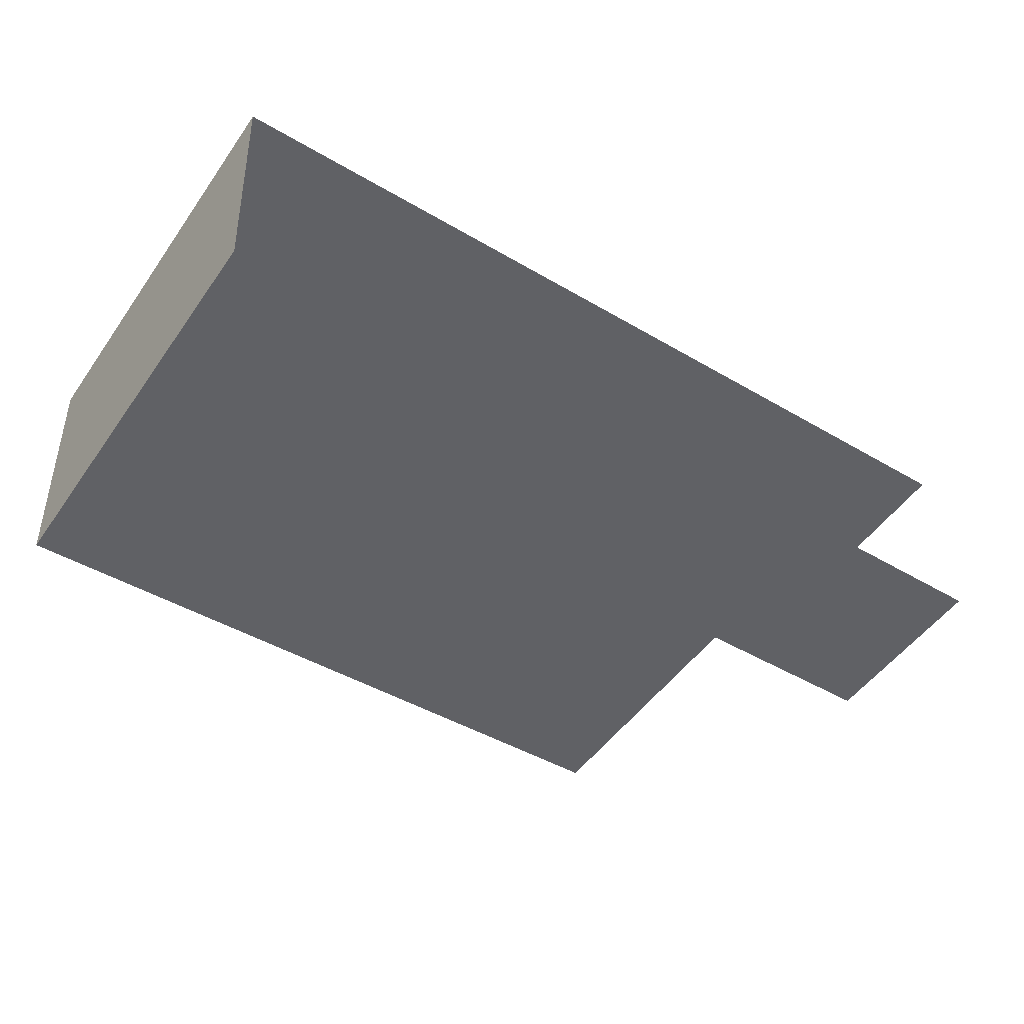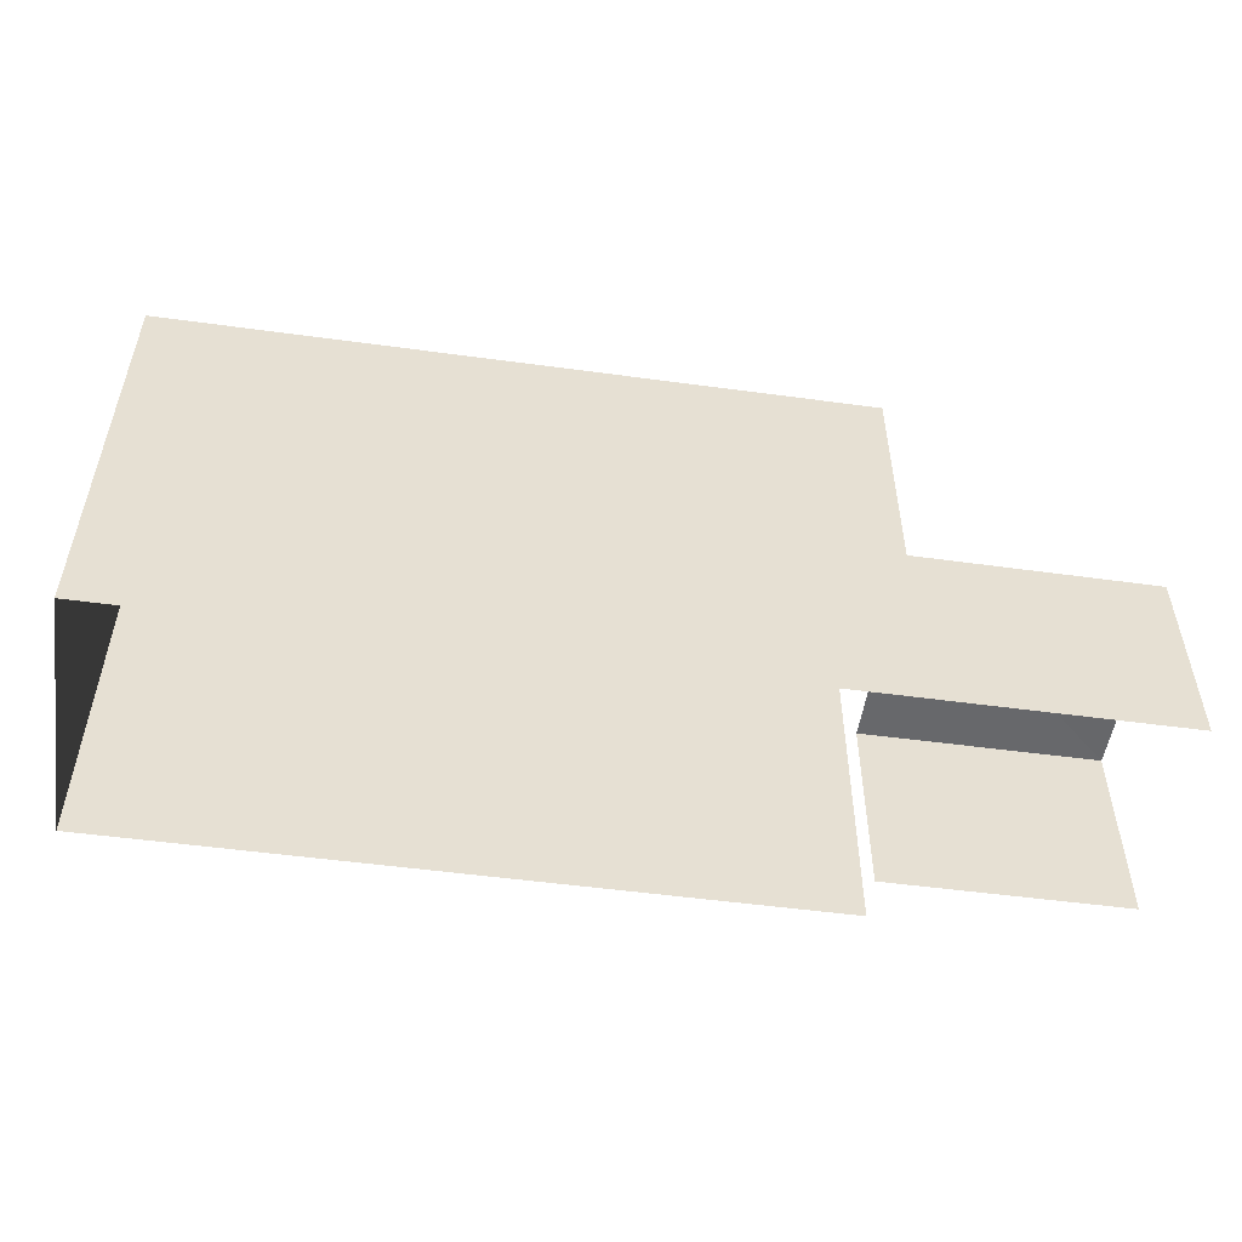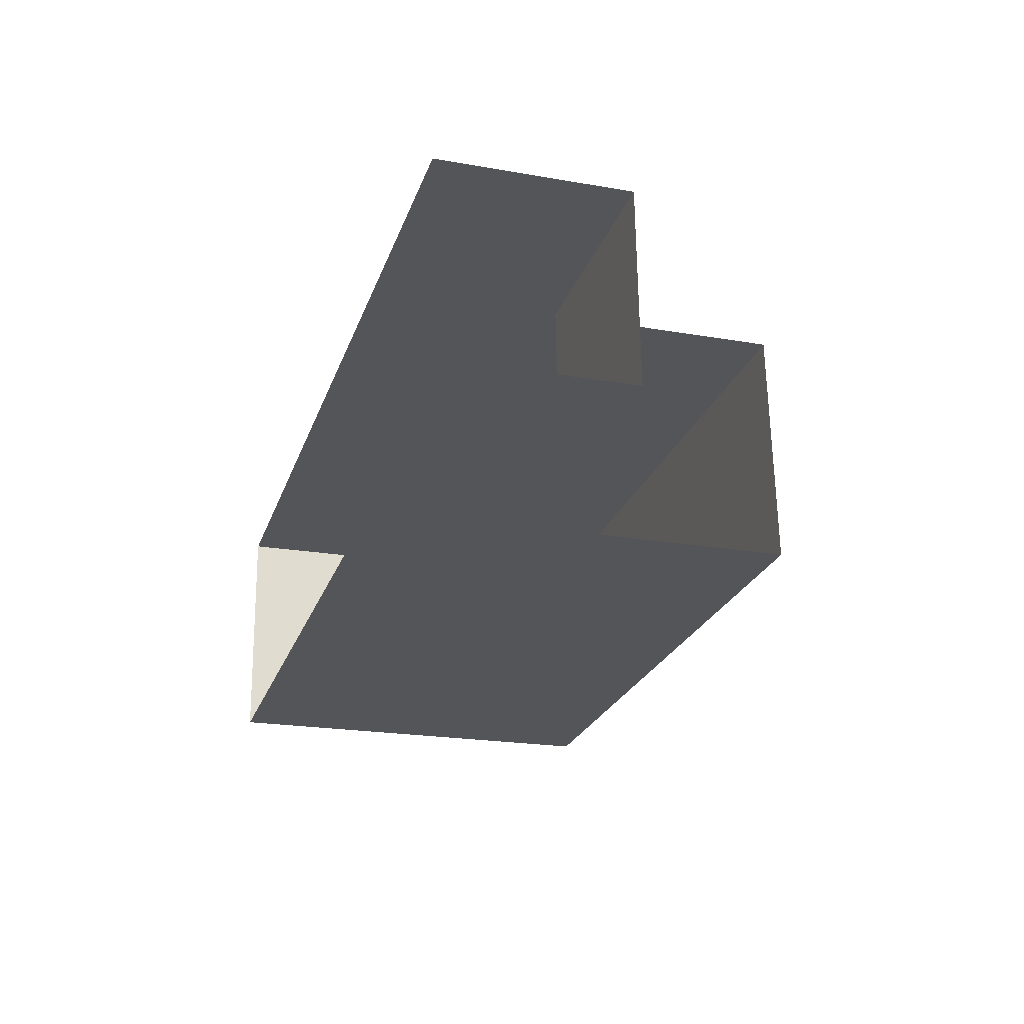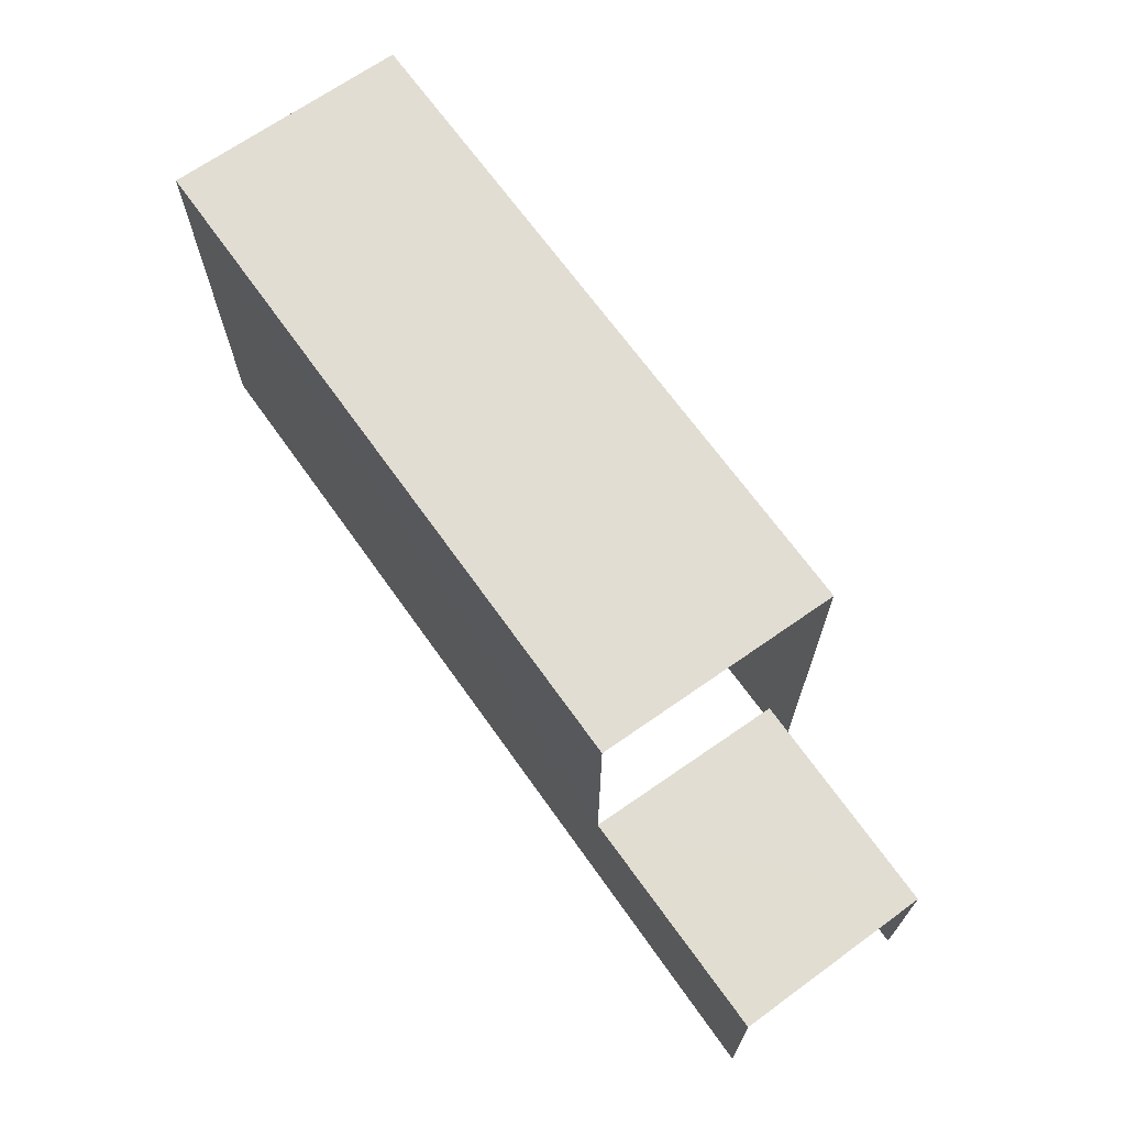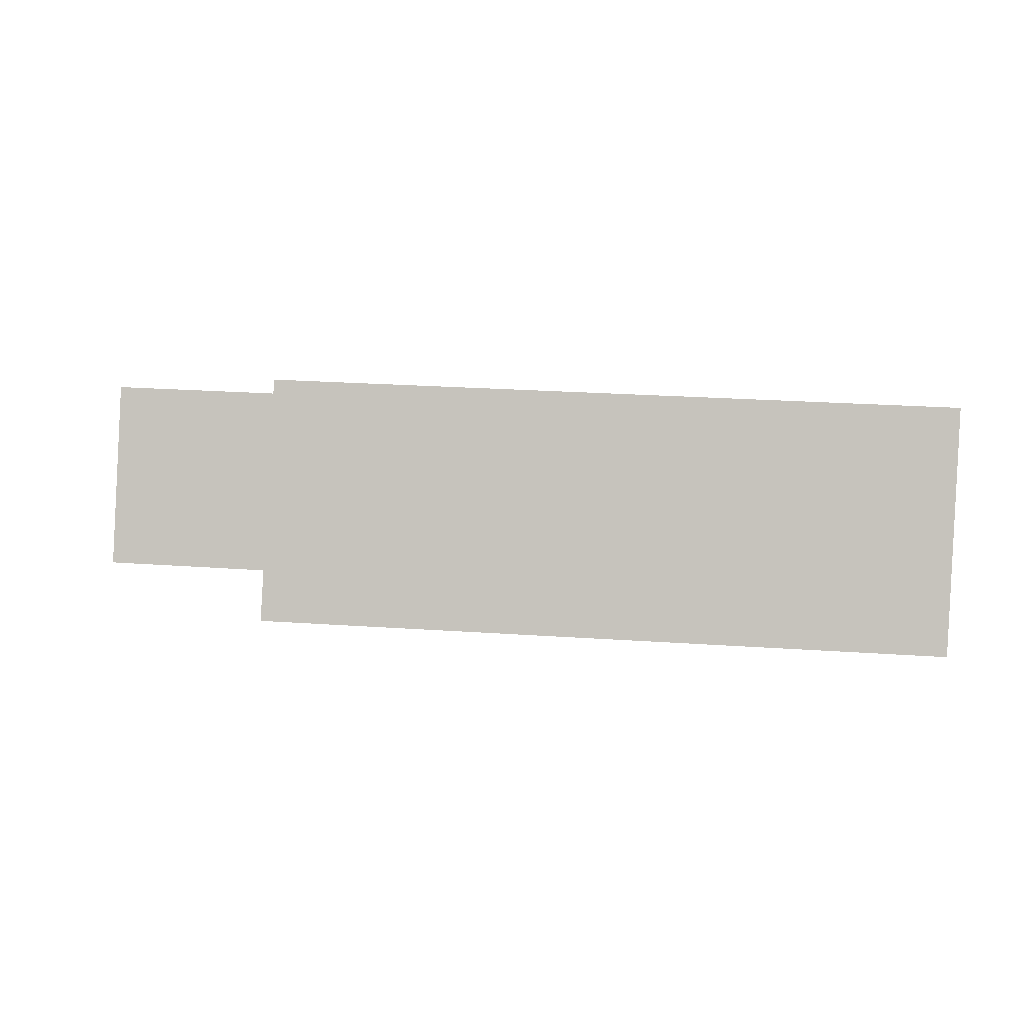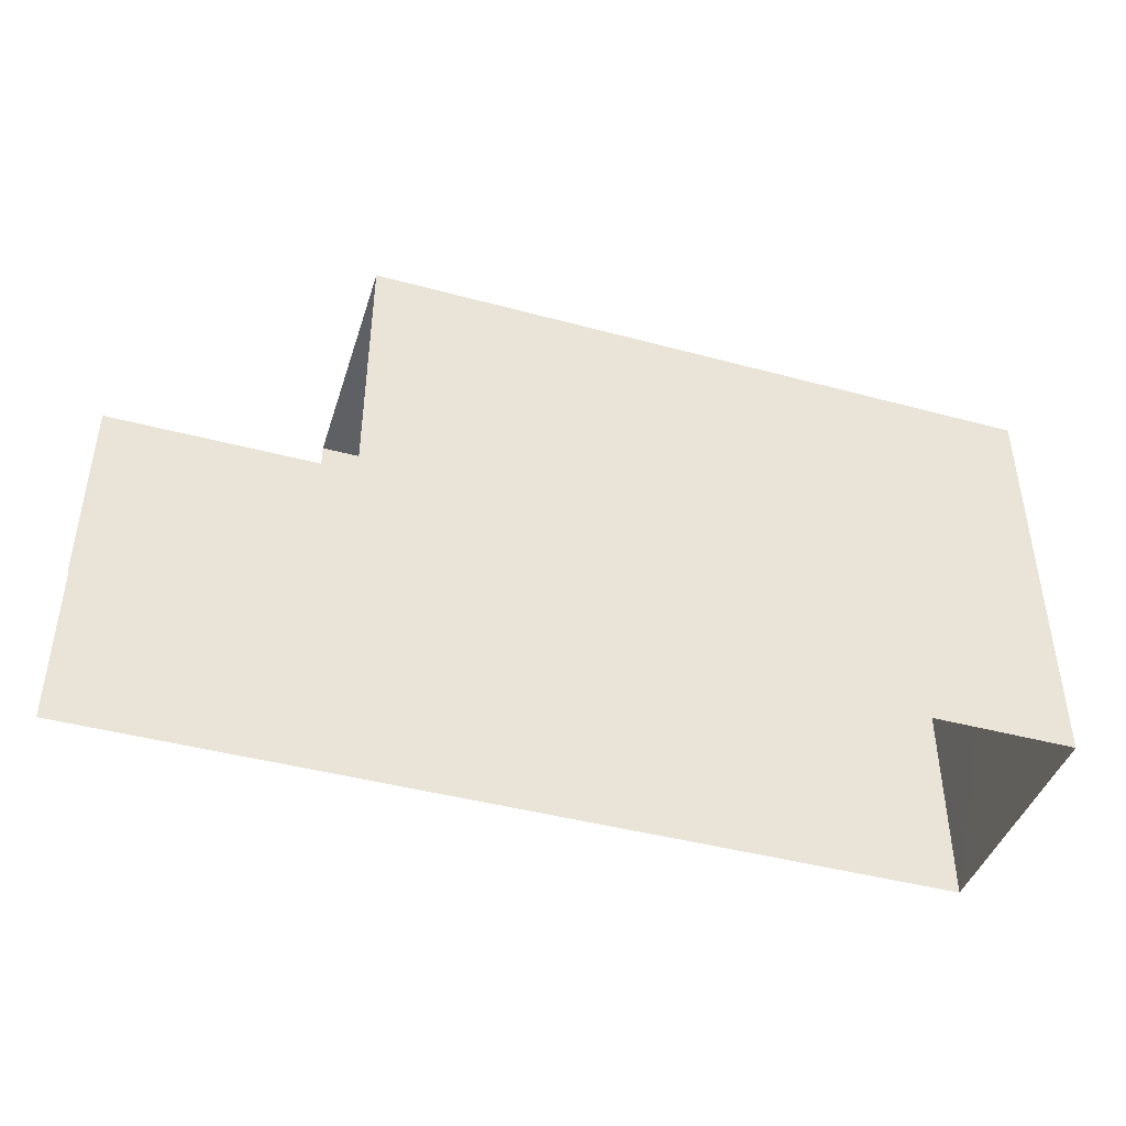
<metadata>
{"format":"obj","ext":"obj","renderer":"f3d","projection":"perspective","resolution":1024,"background":"white","views":[{"elev":-50.3,"azim":145.9,"up":"+Y"},{"elev":-52.3,"azim":168.9,"up":"+Z"},{"elev":-21.6,"azim":-107.0,"up":"+Y"},{"elev":68.2,"azim":-128.0,"up":"+Z"},{"elev":-0.3,"azim":4.6,"up":"+Y"},{"elev":-43.3,"azim":-20.4,"up":"+Z"}]}
</metadata>
<code>
v -3.734e+05 -1.052e+05 22.55
v -3.734e+05 -1.052e+05 22.55
v -3.734e+05 -1.052e+05 22.55
v -3.734e+05 -1.052e+05 22.55
v -3.734e+05 -1.052e+05 22.55
v -3.734e+05 -1.052e+05 22.55
v -3.734e+05 -1.052e+05 25.52
v -3.734e+05 -1.052e+05 25.52
v -3.734e+05 -1.052e+05 25.52
v -3.734e+05 -1.052e+05 25.52
v -3.734e+05 -1.052e+05 29.13
v -3.734e+05 -1.052e+05 29.13
v -3.734e+05 -1.052e+05 29.13
v -3.734e+05 -1.052e+05 29.13
f 1 2 3
f 2 4 3
f 3 5 6
f 3 4 5
f 9 2 1
f 9 8 2
f 3 6 10
f 6 12 10
f 10 11 7
f 10 12 11
f 7 8 9
f 10 7 9
f 11 12 13
f 14 11 13
f 12 6 5
f 13 12 5
f 13 5 4
f 14 13 4
f 11 14 7
f 14 4 7
f 7 2 8
f 7 4 2
f 3 9 1
f 3 10 9

</code>
